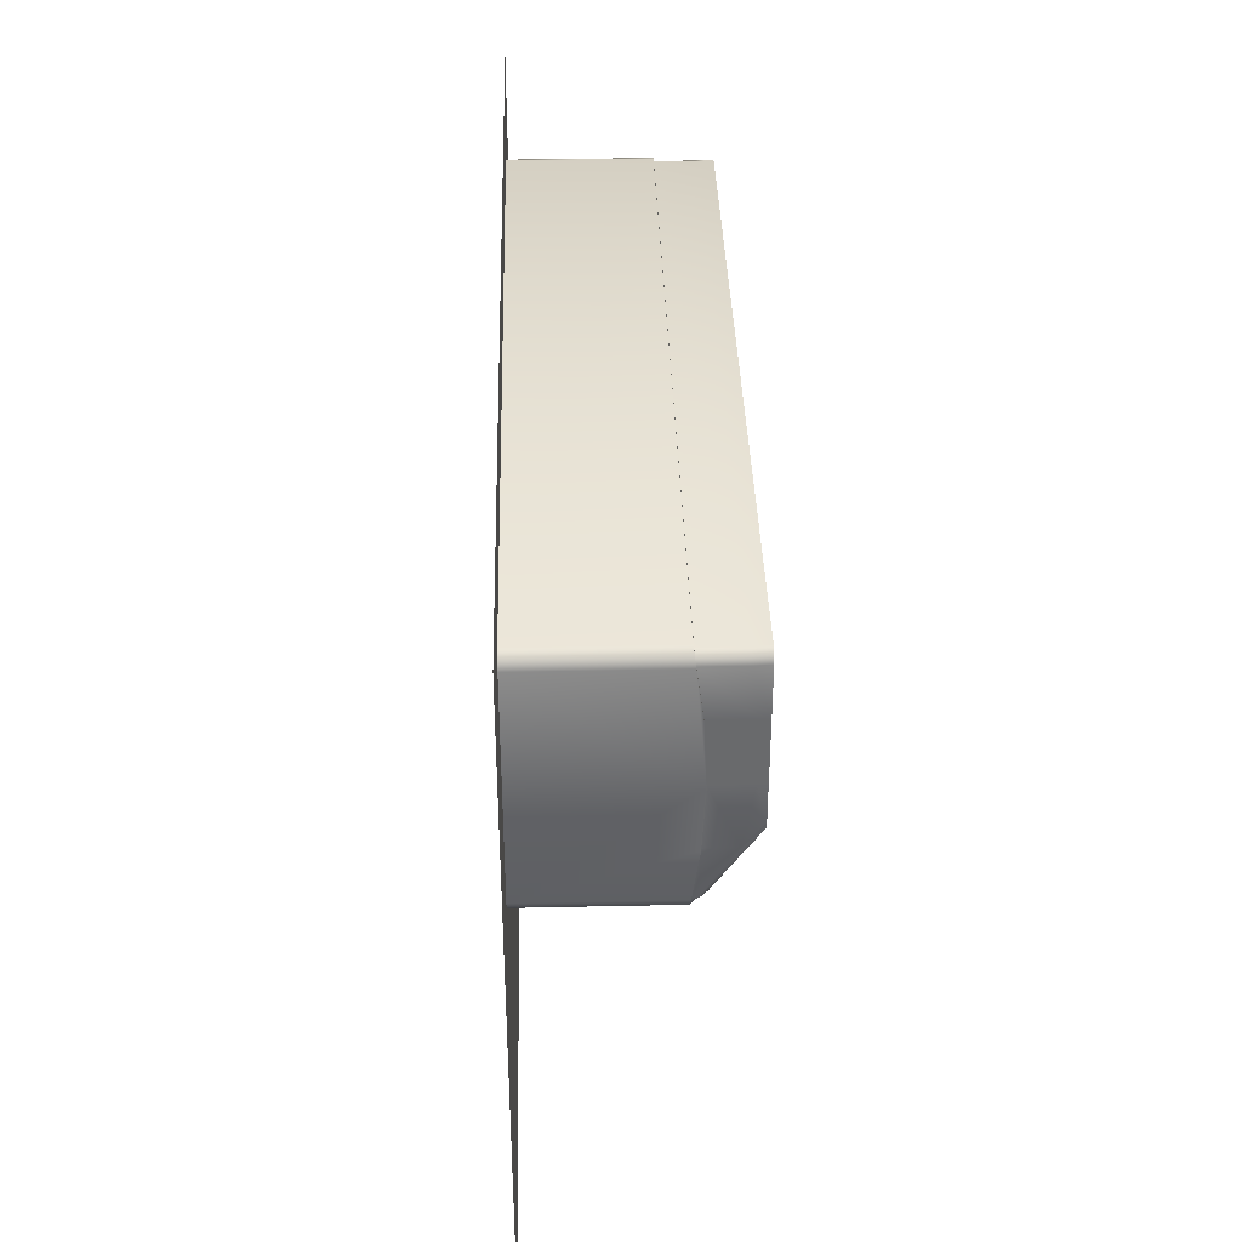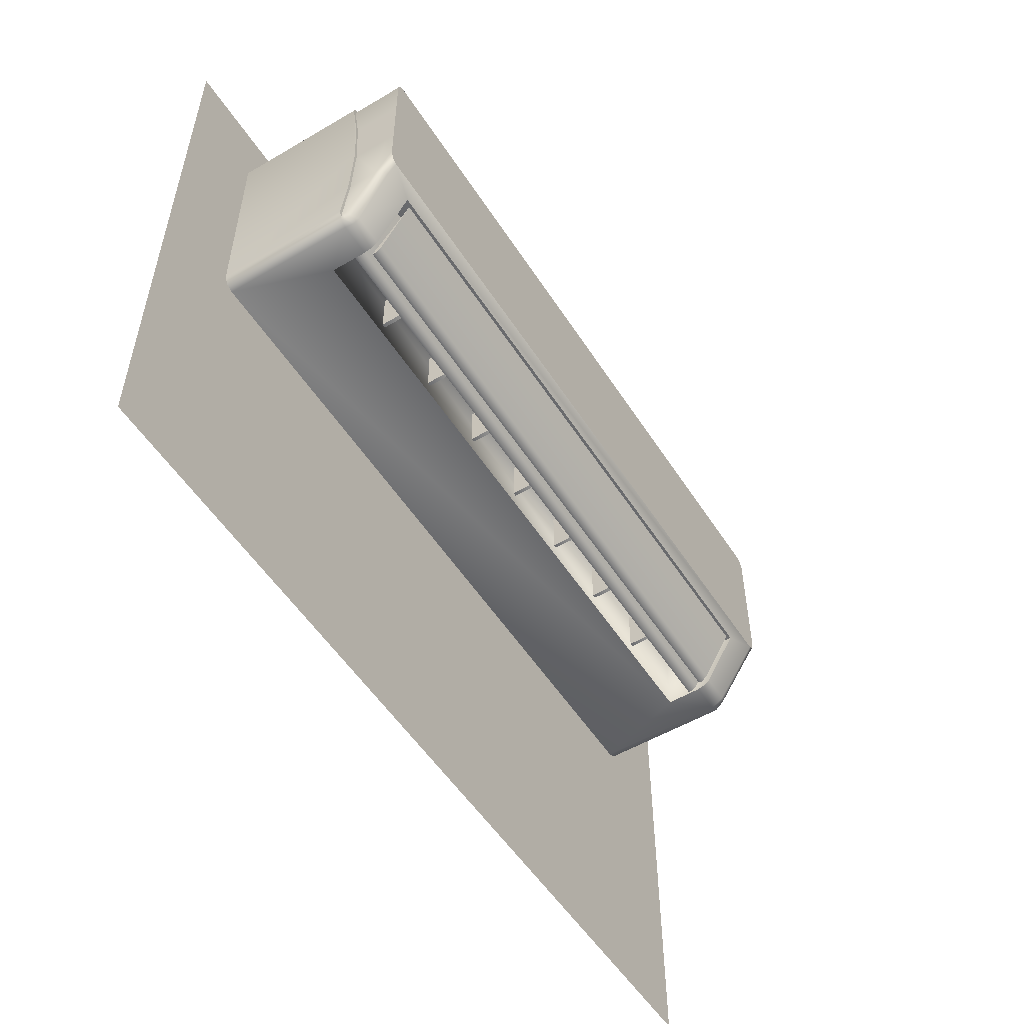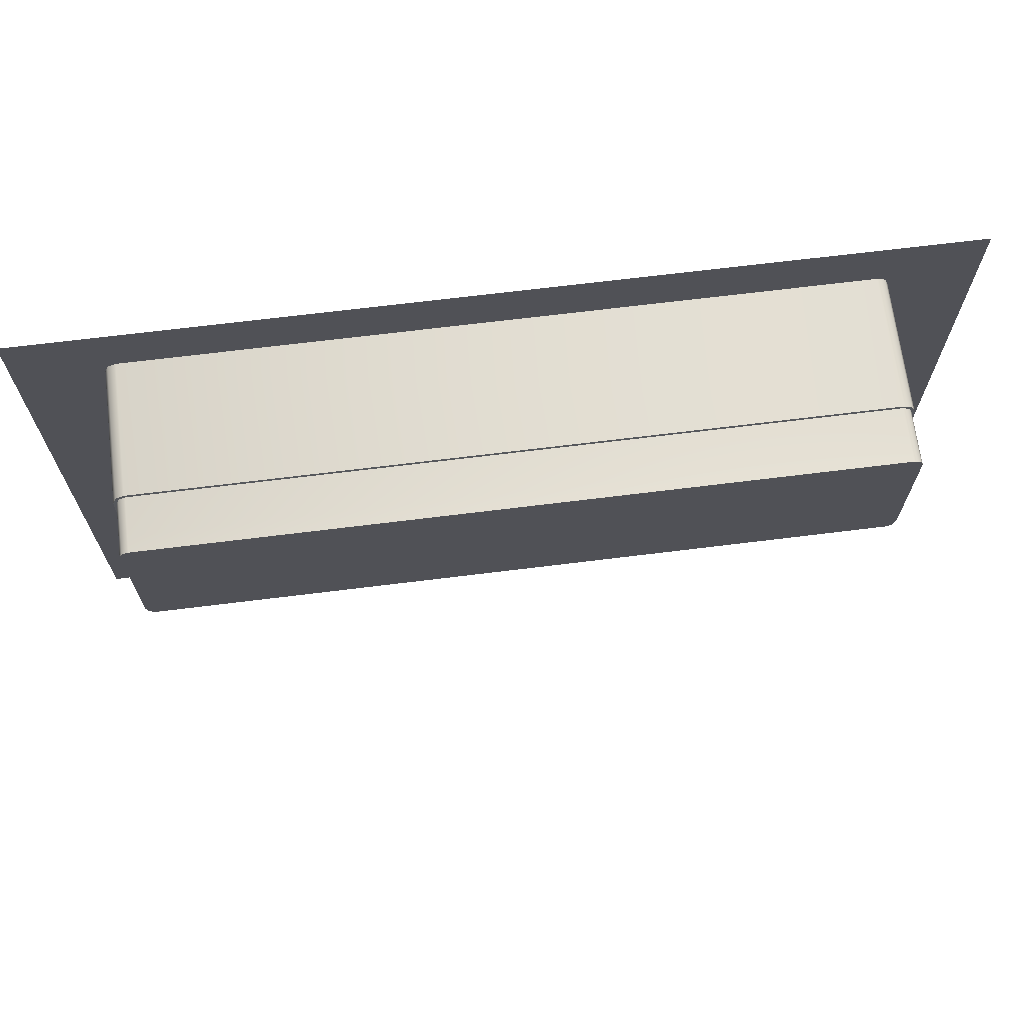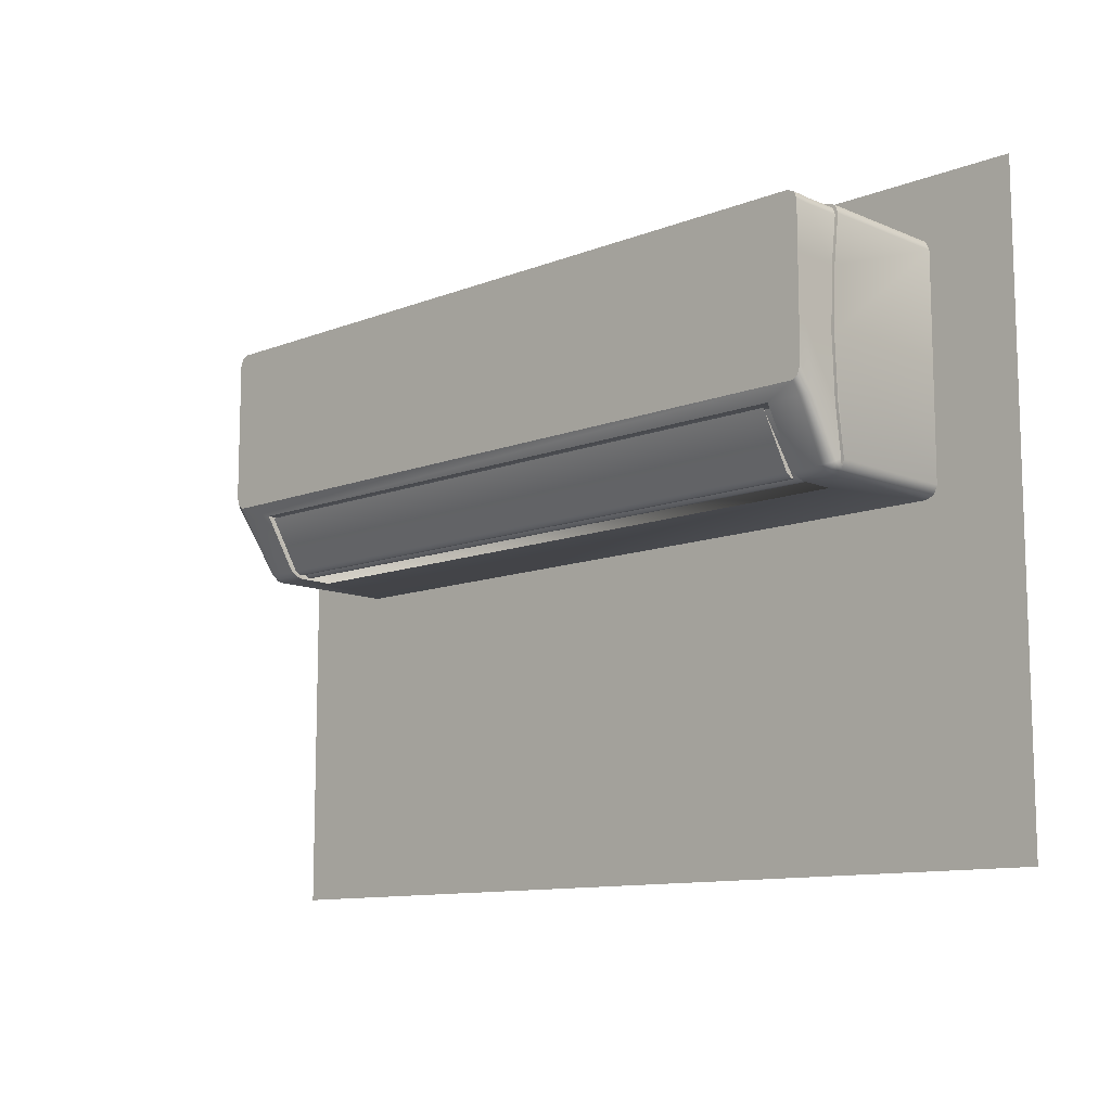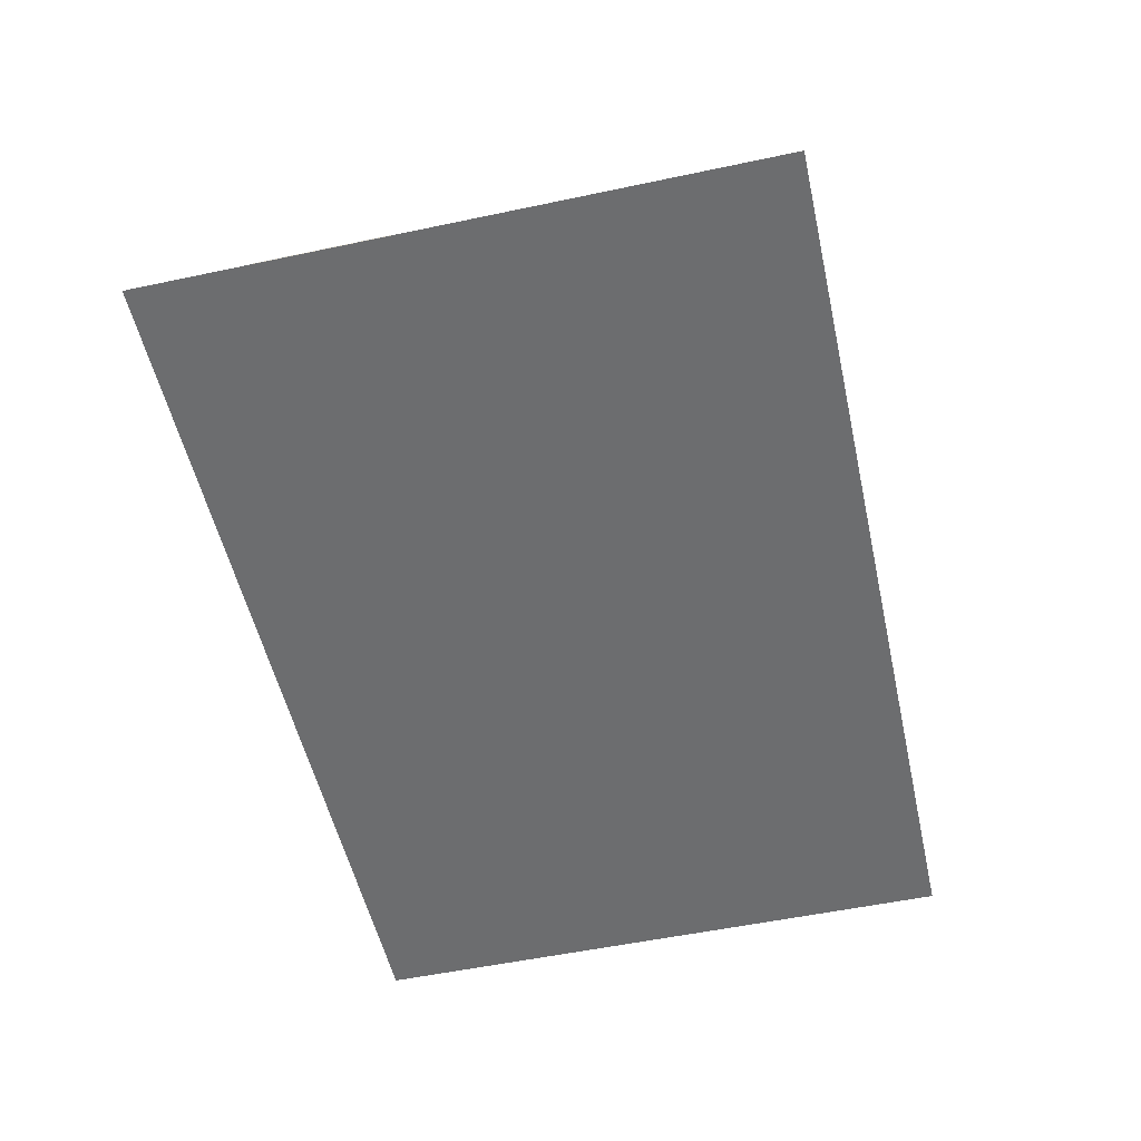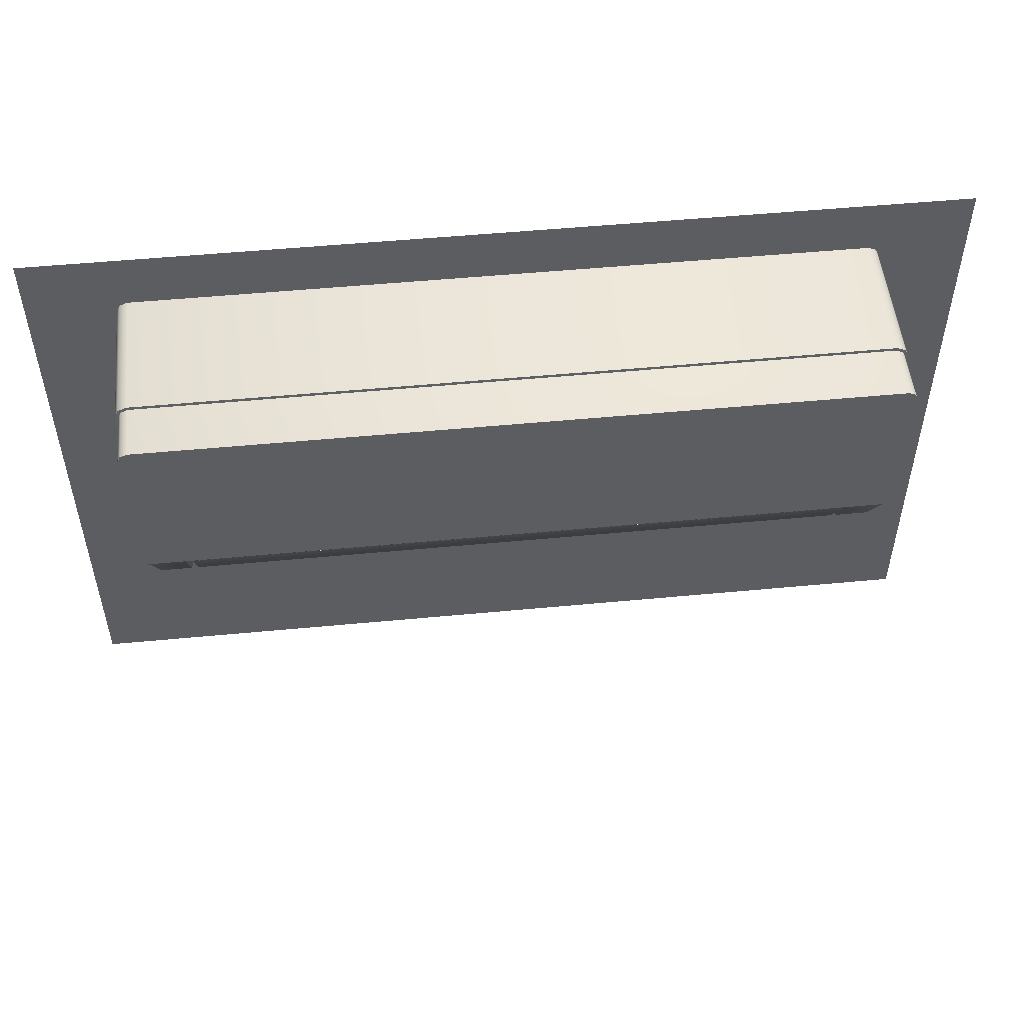
<metadata>
{"format":"obj","ext":"obj","renderer":"f3d","projection":"perspective","resolution":1024,"background":"white","views":[{"elev":37.2,"azim":-91.6,"up":"+Y"},{"elev":-53.3,"azim":-57.9,"up":"+Y"},{"elev":68.5,"azim":-7.1,"up":"+Y"},{"elev":-11.1,"azim":43.8,"up":"+Y"},{"elev":-53.9,"azim":-77.3,"up":"+Z"},{"elev":51.9,"azim":-5.9,"up":"+Y"}]}
</metadata>
<code>
o Plane
v -9.605 -9.268 -1.4
v 9.605 -9.268 -1.4
v -9.605 3.686 -1.4
v 9.605 3.686 -1.4
f 1 2 4 3
o AC_Cube.002
v -6.738 -2.362 1.698
v 6.738 -2.362 1.698
v 6.738 -1.308 2.328
v -6.738 -1.308 2.328
v 6.738 -2.453 1.569
v -6.738 -2.453 1.569
v 6.738 -2.453 1.499
v -6.738 -2.453 1.499
v -6.871 -2.362 1.353
v 6.871 -2.362 1.353
v 6.871 -1.248 2.026
v -6.871 -1.248 2.026
v 6.871 -2.453 1.223
v -6.871 -2.453 1.223
v 6.871 -2.453 1.153
v -6.871 -2.453 1.153
v 7.739 1.25 1.567
v 7.739 0 1.626
v 7.739 -1.25 1.567
v -7.739 1.25 1.567
v -7.739 0 1.626
v -7.739 -1.25 1.567
v -7.552 -2.5 -1.4
v -7.8 -2.252 -1.4
v -7.727 -2.427 -1.4
v -7.8 2.252 -1.4
v -7.552 2.5 -1.4
v -7.727 2.427 -1.4
v 7.8 -2.252 -1.4
v 7.552 -2.5 -1.4
v 7.727 -2.427 -1.4
v 7.552 2.5 -1.4
v 7.8 2.252 -1.4
v 7.727 2.427 -1.4
v -7.739 -2.24 1.435
v -7.54 2.439 1.409
v -7.739 2.24 1.435
v -7.68 2.381 1.417
v 7.739 -2.24 1.435
v 7.739 2.24 1.435
v 7.54 2.439 1.409
v 7.68 2.381 1.417
v 7.8 1.25 1.567
v 7.8 0 1.626
v 7.8 -1.25 1.567
v -7.8 1.25 1.567
v -7.8 0 1.626
v -7.8 -1.25 1.567
v 7.727 -2.427 1.411
v 7.552 -2.5 1.401
v 7.8 -2.252 1.434
v 7.552 2.5 1.401
v 7.727 2.427 1.411
v 7.8 2.252 1.434
v -7.552 -2.5 1.401
v -7.727 -2.427 1.411
v -7.8 -2.252 1.434
v -7.727 2.427 1.411
v -7.552 2.5 1.401
v -7.8 2.252 1.434
v 7.739 0 2.373
v -7.739 0 2.373
v 7.739 1.25 2.375
v -7.739 1.25 2.375
v 7.54 2.439 2.217
v 7.68 2.381 2.225
v 7.739 2.24 2.243
v -7.68 2.381 2.225
v -7.54 2.439 2.217
v -7.739 2.24 2.243
v 7.739 0.0116 2.549
v -7.739 0.0116 2.549
v 7.739 1.261 2.549
v -7.739 1.261 2.549
v 7.54 2.456 2.549
v 7.68 2.397 2.549
v 7.739 2.255 2.549
v -7.68 2.397 2.549
v -7.54 2.456 2.549
v -7.739 2.255 2.549
v 7.574 -1.248 2.371
v 7.739 -1.249 2.173
v 7.691 -1.248 2.313
v -7.739 -1.249 2.173
v -7.574 -1.248 2.371
v -7.691 -1.248 2.313
v 7.711 -2.292 1.548
v 7.509 -2.362 1.698
v 7.51 -2.453 1.569
v 7.678 -2.388 1.544
v 7.636 -2.341 1.654
v -7.509 -2.362 1.698
v -7.711 -2.292 1.548
v -7.678 -2.373 1.474
v -7.51 -2.453 1.569
v -7.636 -2.341 1.594
v 7.563 -1.006 2.549
v 7.739 -0.7365 2.549
v 7.68 -0.9271 2.549
v -7.739 -0.7365 2.549
v -7.563 -1.006 2.549
v -7.68 -0.9271 2.549
v 6.871 -2.5 1.401
v -6.871 -2.5 1.401
v -6.871 -2.362 1.698
v 6.871 -2.362 1.698
v 6.871 -1.248 2.371
v -6.871 -1.248 2.371
v 6.871 -2.453 1.569
v -6.871 -2.453 1.569
v 6.871 -2.5 0.6428
v -6.871 -2.5 0.6428
v 6.871 -1.248 0.6428
v -6.871 -1.248 0.6428
v -3.441 -2.195 0.6428
v -5.141 -1.248 1.158
v -5.141 -2.195 0.6428
v -5.141 -1.248 0.6428
v -3.441 -1.248 1.158
v -5.059 -1.248 1.158
v -5.059 -2.195 0.6428
v -5.059 -1.248 0.6428
v -5.141 -2.195 1.035
v -5.141 -2.072 1.158
v -5.059 -2.072 1.158
v -5.059 -2.195 1.035
v -3.441 -1.248 0.6428
v -3.359 -1.248 1.158
v -3.359 -2.195 0.6428
v -3.359 -1.248 0.6428
v -3.441 -2.195 1.035
v -3.441 -2.072 1.158
v -3.359 -2.072 1.158
v -3.359 -2.195 1.035
v -1.741 -2.195 0.6428
v -1.741 -1.248 1.158
v -1.741 -1.248 0.6428
v -1.659 -1.248 1.158
v -1.659 -2.195 0.6428
v -1.659 -1.248 0.6428
v -1.741 -2.195 1.035
v -1.741 -2.072 1.158
v -1.659 -2.072 1.158
v -1.659 -2.195 1.035
v -0.04075 -2.195 0.6428
v -0.04075 -1.248 1.158
v -0.04075 -1.248 0.6428
v 0.04075 -1.248 1.158
v 0.04075 -2.195 0.6428
v 0.04075 -1.248 0.6428
v -0.04075 -2.195 1.035
v -0.04075 -2.072 1.158
v 0.04075 -2.072 1.158
v 0.04075 -2.195 1.035
v 1.659 -2.195 0.6428
v 1.659 -1.248 1.158
v 1.659 -1.248 0.6428
v 1.741 -1.248 1.158
v 1.741 -2.195 0.6428
v 1.741 -1.248 0.6428
v 1.659 -2.195 1.035
v 1.659 -2.072 1.158
v 1.741 -2.072 1.158
v 1.741 -2.195 1.035
v 3.359 -2.195 0.6428
v 3.359 -1.248 1.158
v 3.359 -1.248 0.6428
v 3.441 -1.248 1.158
v 3.441 -2.195 0.6428
v 3.441 -1.248 0.6428
v 3.359 -2.195 1.035
v 3.359 -2.072 1.158
v 3.441 -2.072 1.158
v 3.441 -2.195 1.035
v 5.059 -2.195 0.6428
v 5.059 -1.248 1.158
v 5.059 -1.248 0.6428
v 5.141 -1.248 1.158
v 5.141 -2.195 0.6428
v 5.141 -1.248 0.6428
v 5.059 -2.195 1.035
v 5.059 -2.072 1.158
v 5.141 -2.072 1.158
v 5.141 -2.195 1.035
v 6.738 -2.362 1.698
v 6.738 -2.453 1.569
v 6.738 -1.308 2.328
v 6.738 -1.308 2.328
v -6.738 -1.308 2.328
v -6.738 -1.308 2.328
v -6.738 -2.362 1.698
v -6.738 -2.453 1.569
v 6.738 -2.453 1.499
v 6.738 -2.453 1.499
v -6.738 -2.453 1.499
v -6.738 -2.453 1.499
v 6.871 -1.248 2.026
v -6.871 -1.248 2.026
v 6.871 -2.453 1.153
v -6.871 -2.453 1.153
v 7.8 1.25 1.567
v 7.8 0 1.626
v 7.8 -1.25 1.567
v -7.8 1.25 1.567
v -7.8 0 1.626
v -7.8 -1.25 1.567
v 7.8 -2.252 1.434
v 7.727 -2.427 1.411
v 7.552 2.5 1.401
v 7.727 2.427 1.411
v 7.8 2.252 1.434
v -7.727 -2.427 1.411
v -7.8 -2.252 1.434
v -7.727 2.427 1.411
v -7.552 2.5 1.401
v -7.8 2.252 1.434
v 7.739 1.25 1.567
v 7.739 0 1.626
v 7.739 -1.25 1.567
v -7.739 1.25 1.567
v -7.739 0 1.626
v -7.739 -1.25 1.567
v 7.54 2.439 1.409
v 7.68 2.381 1.417
v 7.739 2.24 1.435
v -7.68 2.381 1.417
v -7.54 2.439 1.409
v -7.739 2.24 1.435
v -7.739 -2.24 1.435
v 7.739 -2.24 1.435
v 7.739 1.261 2.549
v 7.739 0.0116 2.549
v -7.739 1.261 2.549
v -7.739 0.0116 2.549
v 7.54 2.456 2.549
v 7.68 2.397 2.549
v 7.739 2.255 2.549
v -7.68 2.397 2.549
v -7.54 2.456 2.549
v -7.739 2.255 2.549
v -7.68 -0.9271 2.549
v -7.739 -0.7365 2.549
v -7.563 -1.006 2.549
v 7.739 -0.7365 2.549
v 7.68 -0.9271 2.549
v 7.563 -1.006 2.549
v 6.871 -1.248 2.371
v 6.871 -1.248 2.371
v -6.871 -1.248 2.371
v -6.871 -1.248 2.371
v 6.871 -2.362 1.698
v 6.871 -2.453 1.569
v -6.871 -2.362 1.698
v -6.871 -2.453 1.569
v 6.871 -2.5 1.401
v -6.871 -2.5 1.401
v 6.871 -2.5 0.6428
v -6.871 -2.5 0.6428
v -3.359 -2.195 0.6428
v -5.141 -2.195 0.6428
v -5.059 -2.195 0.6428
v -3.441 -2.195 0.6428
v -5.141 -2.072 1.158
v -5.141 -2.195 1.035
v -5.059 -2.195 1.035
v -5.059 -2.072 1.158
v -3.441 -2.072 1.158
v -3.441 -2.195 1.035
v -3.359 -2.195 1.035
v -3.359 -2.072 1.158
v -1.659 -2.195 0.6428
v -1.741 -2.195 0.6428
v -1.741 -2.072 1.158
v -1.741 -2.195 1.035
v -1.659 -2.195 1.035
v -1.659 -2.072 1.158
v 0.04075 -2.195 0.6428
v -0.04075 -2.195 0.6428
v -0.04075 -2.072 1.158
v -0.04075 -2.195 1.035
v 0.04075 -2.195 1.035
v 0.04075 -2.072 1.158
v 1.741 -2.195 0.6428
v 1.659 -2.195 0.6428
v 1.659 -2.072 1.158
v 1.659 -2.195 1.035
v 1.741 -2.195 1.035
v 1.741 -2.072 1.158
v 3.441 -2.195 0.6428
v 3.359 -2.195 0.6428
v 3.359 -2.072 1.158
v 3.359 -2.195 1.035
v 3.441 -2.195 1.035
v 3.441 -2.072 1.158
v 5.141 -2.195 0.6428
v 5.059 -2.195 0.6428
v 5.059 -2.072 1.158
v 5.059 -2.195 1.035
v 5.141 -2.195 1.035
v 5.141 -2.072 1.158
f 190 196 199 197
f 195 189 191 193
f 196 190 189 195
f 198 200 194 192
f 10 5 8 12
f 9 11 7 6
f 18 17 14 13
f 13 14 201 202
f 17 18 204 203
f 19 20 16 15
f 209 208 220 30
f 37 215 205 206
f 224 225 66 68
f 102 236 238 104
f 21 229 71 67
f 255 92 85 252
f 213 36 31 219
f 54 34 35 212
f 212 35 33 211
f 36 213 214 38
f 38 214 215 37
f 27 59 216 29
f 29 216 217 28
f 219 31 32 218
f 218 32 30 220
f 262 260 59
f 221 22 48 47
f 22 223 207 48
f 25 24 50 51
f 226 25 51 210
f 234 53 55
f 227 228 57 56
f 228 44 58 57
f 260 258 99 59
f 60 233 61
f 230 231 63 62
f 232 230 62 64
f 233 226 210 61
f 24 232 64 50
f 231 227 56 63
f 44 221 47 58
f 223 234 55 207
f 43 23 86 91
f 74 68 78 244
f 86 65 75 248
f 66 88 246 76
f 40 42 72 73
f 26 39 97 88
f 42 41 74 72
f 39 216 98 97
f 258 257 96 99
f 216 59 99 98
f 54 212 94 93
f 46 45 69 70
f 41 224 68 74
f 229 46 70 71
f 222 21 67 65
f 45 40 73 69
f 212 43 91 94
f 250 252 85
f 242 240 239 243
f 236 235 237 238
f 73 72 82 83
f 70 69 79 80
f 69 73 83 79
f 68 66 76 78
f 72 74 244 82
f 71 70 80 241
f 67 71 241 77
f 225 26 88 66
f 65 67 77 75
f 95 92 93 94
f 100 97 98
f 246 88 90 245
f 245 90 89 247
f 86 248 249 87
f 87 249 250 85
f 85 92 95 87
f 87 95 91 86
f 96 89 90 100
f 100 90 88 97
f 23 222 65 86
f 91 95 94
f 96 100 98 99
f 113 110 261 107
f 93 92 255 256
f 112 109 116 118
f 54 93 256 259
f 54 259 115
f 109 114 108 116
f 96 257 253 89
f 251 254 118 117
f 118 116 261 117
f 110 111 117 261
f 262 59 27
f 33 37 206
f 211 33 206 49
f 209 30 28
f 52 209 28 217
f 101 103 106 105
f 103 102 104 106
f 81 240 242 84
f 235 81 84 237
f 54 115 34
f 115 262 27 34
f 253 252 250 247
f 89 253 247
f 126 124 129
f 128 120 122
f 268 269 270 267
f 121 265 269 268
f 134 132 137
f 136 123 131
f 272 273 274 271
f 119 133 273 272
f 144 142 147
f 146 140 141
f 278 279 280 277
f 139 143 279 278
f 154 152 157
f 156 150 151
f 284 285 286 283
f 149 153 285 284
f 164 162 167
f 166 160 161
f 290 291 292 289
f 159 163 291 290
f 174 172 177
f 176 170 171
f 296 297 298 295
f 169 173 297 296
f 184 182 187
f 186 180 181
f 302 303 304 301
f 179 183 303 302
f 299 184 187 188
f 185 186 181 300
f 175 176 171 294
f 293 174 177 178
f 287 164 167 168
f 281 154 157 158
f 275 144 147 148
f 263 134 137 138
f 125 126 129 130
f 165 166 161 288
f 155 156 151 282
f 145 146 141 276
f 135 136 131 266
f 127 128 122 264

</code>
